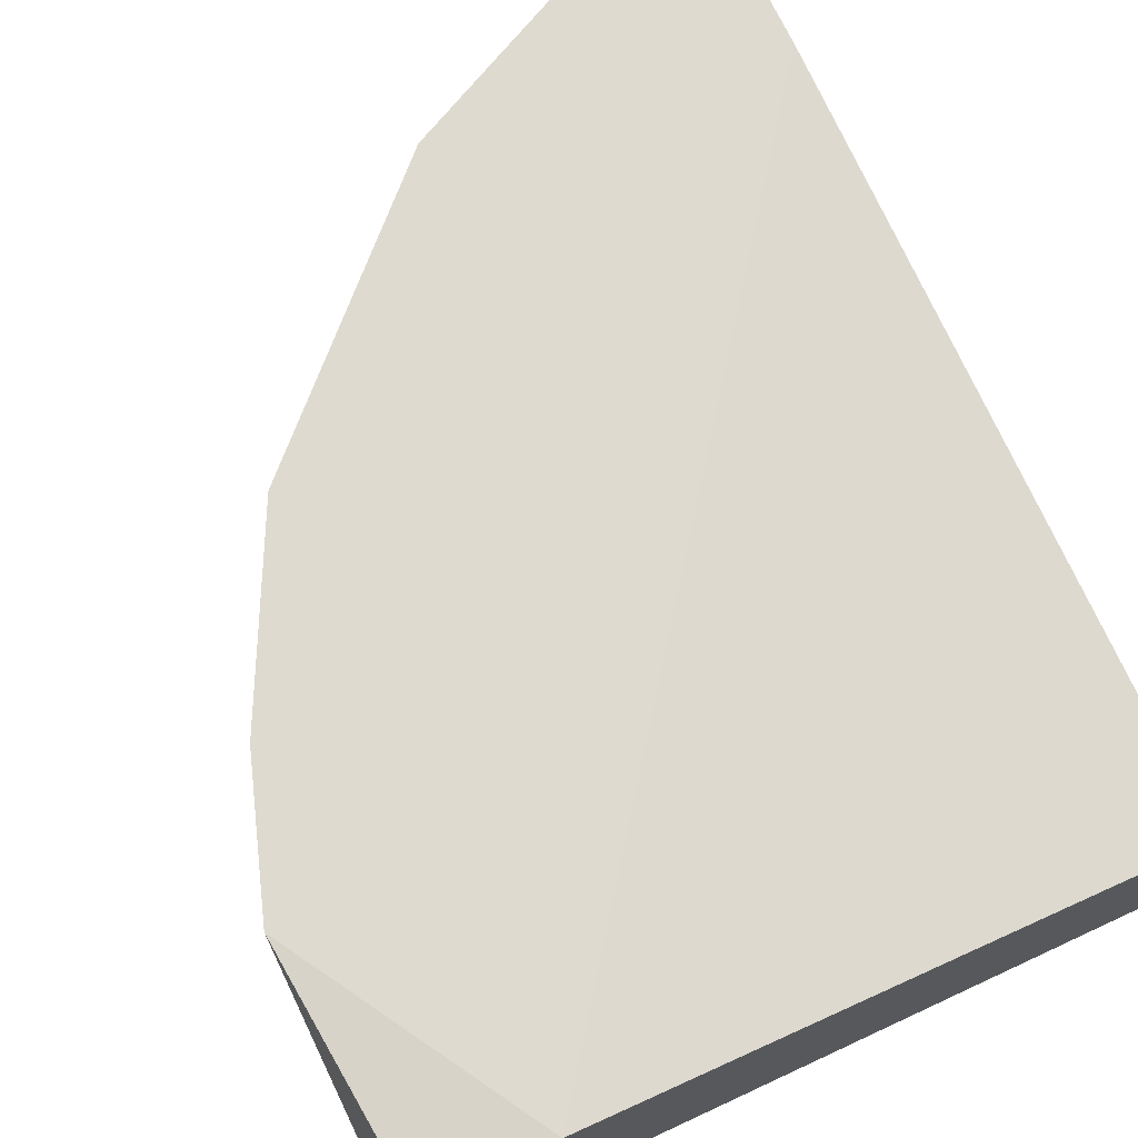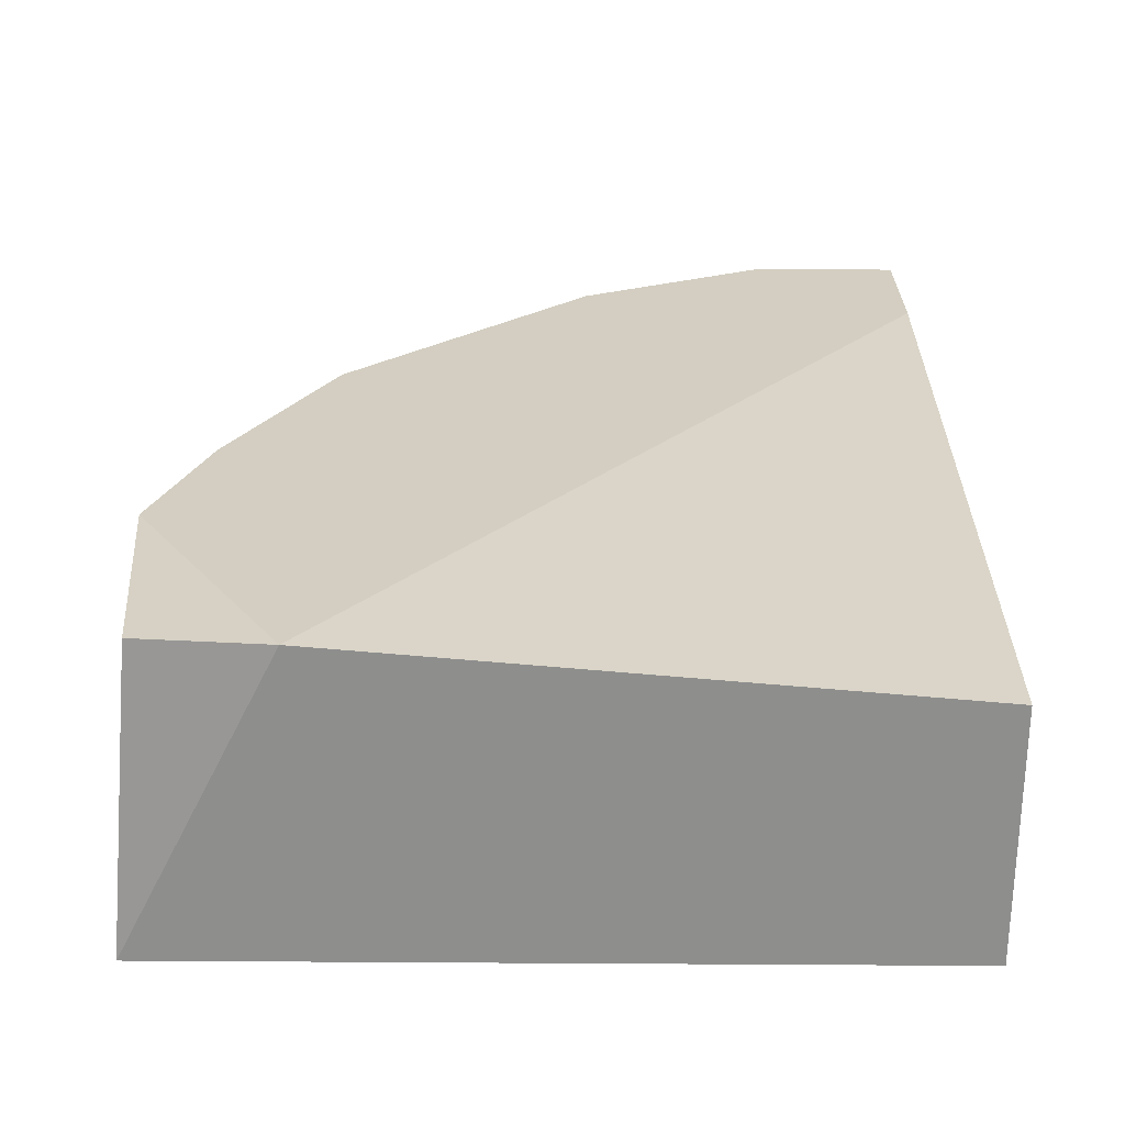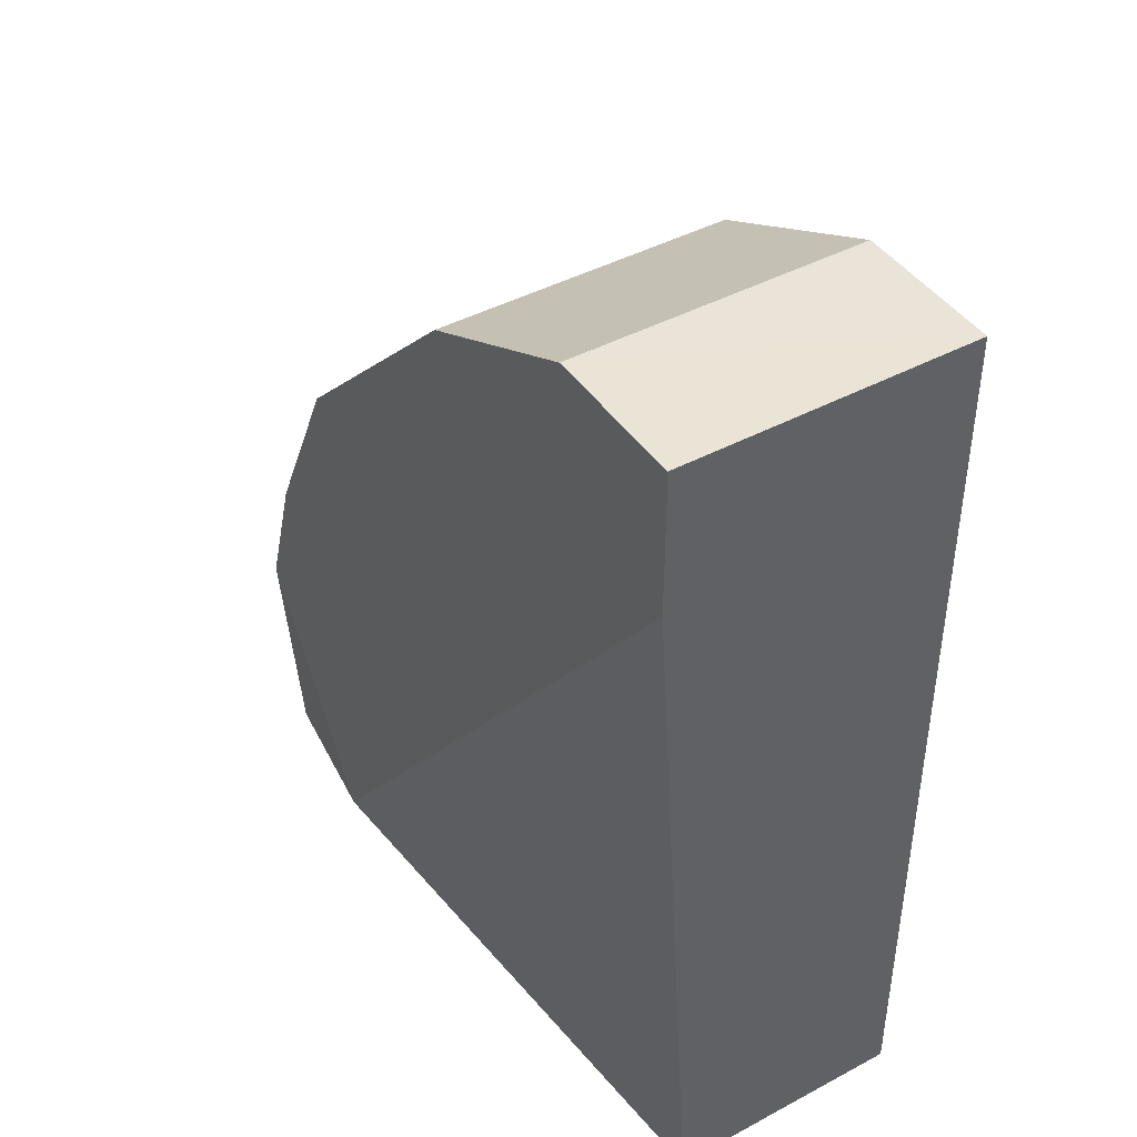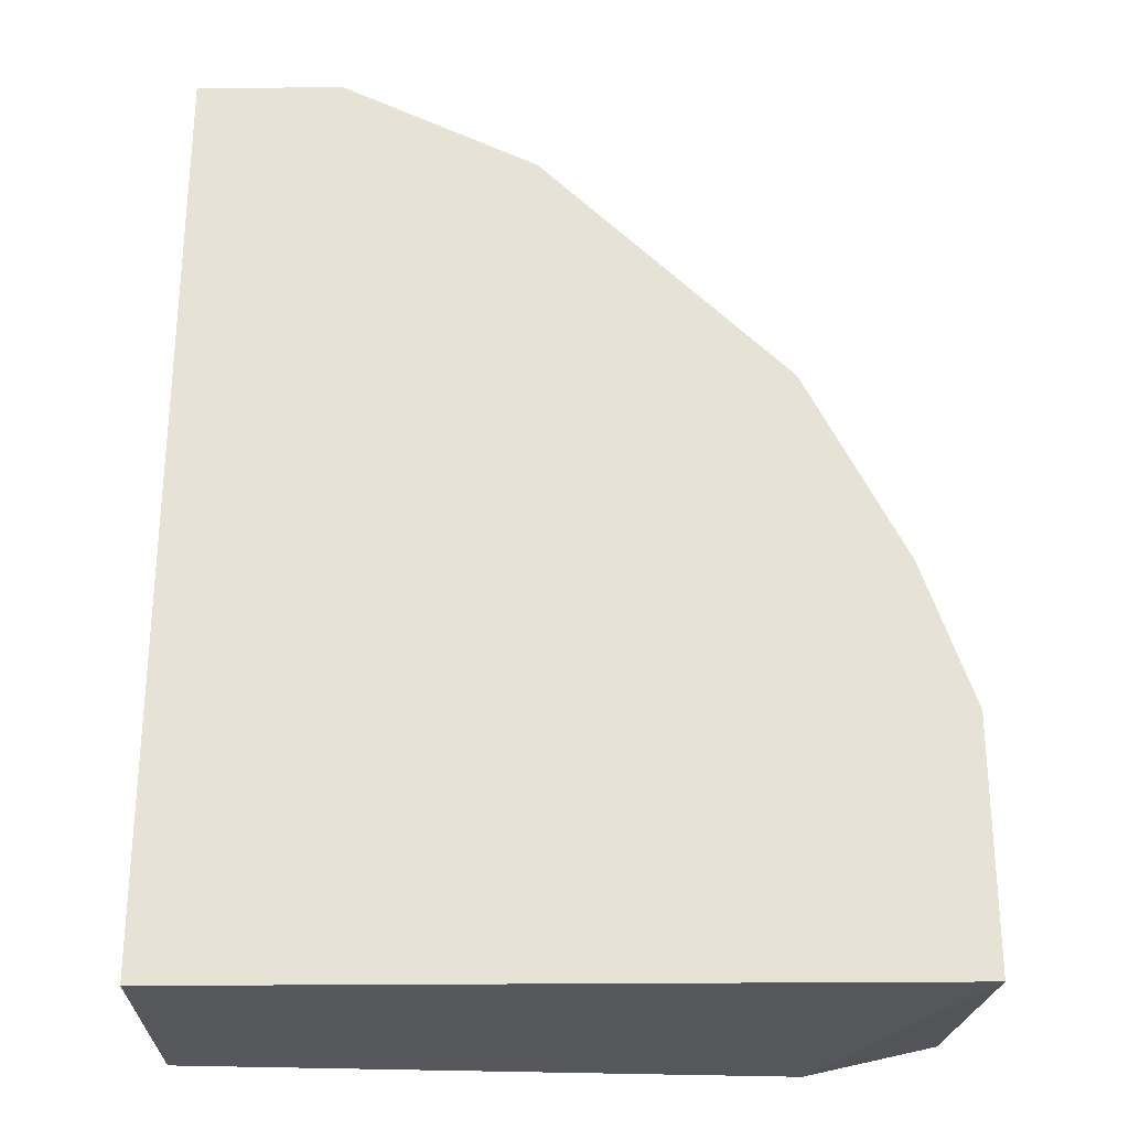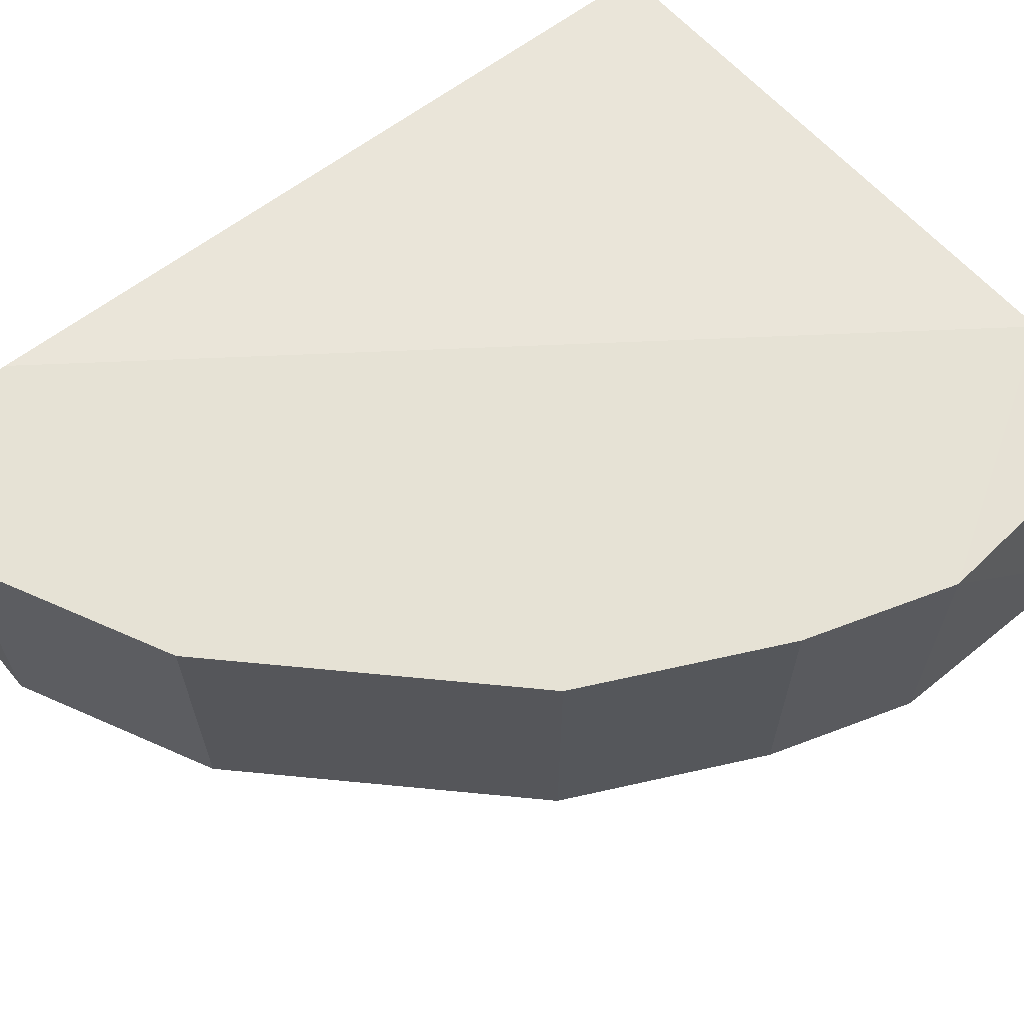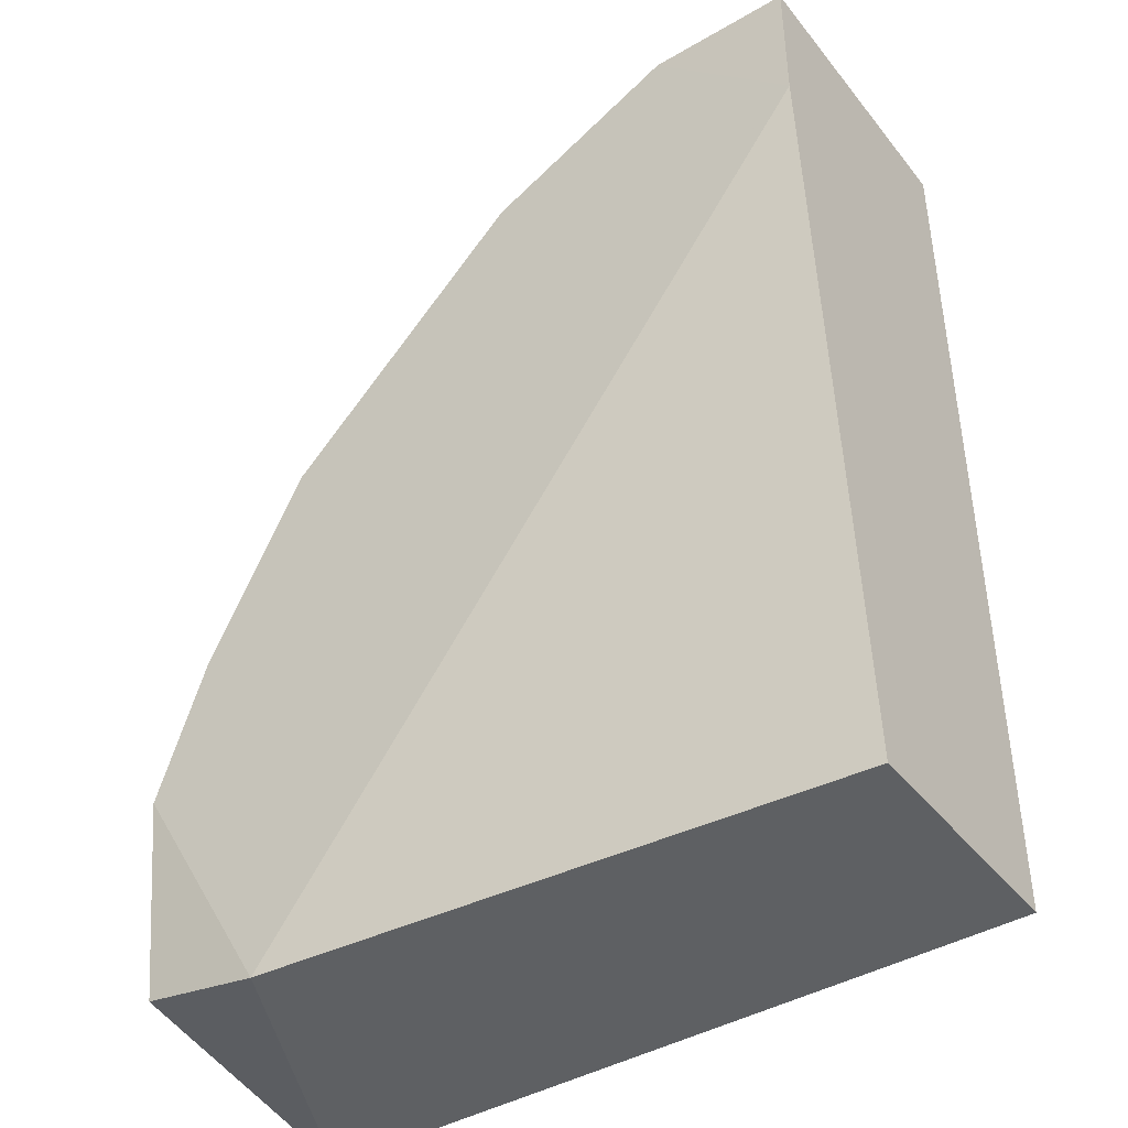
<metadata>
{"format":"obj","ext":"obj","renderer":"f3d","projection":"perspective","resolution":1024,"background":"white","views":[{"elev":71.0,"azim":155.2,"up":"+Y"},{"elev":-64.8,"azim":179.6,"up":"+Z"},{"elev":43.5,"azim":-122.2,"up":"+Z"},{"elev":-27.0,"azim":0.9,"up":"+Z"},{"elev":64.0,"azim":50.6,"up":"+Y"},{"elev":-42.1,"azim":-144.9,"up":"+Z"}]}
</metadata>
<code>
v -0.04863 -0.222 0.2302
v 0.09728 -0.1491 0.05995
v 0.09728 -0.222 0.05995
v -0.08512 -0.222 -0.000861
v -0.08504 -0.1491 0.2301
v -0.08512 -0.1612 -0.000861
v 0.09728 -0.222 -0.000861
v 0.06079 -0.1491 0.1451
v 0.06079 -0.1491 -0.000861
v -0.08512 -0.222 0.2302
v 0.06079 -0.222 0.1451
v 1e-05 -0.1491 0.2059
v 0.09219 -0.1511 0.005591
v 1e-05 -0.222 0.2059
v -0.08512 -0.1491 0.1937
v -0.04863 -0.1491 0.2302
v 0.08511 -0.1491 0.09646
v 0.08511 -0.222 0.09646
f 3 17 18
f 3 1 4
f 4 6 7
f 2 3 7
f 3 4 7
f 7 6 9
f 8 2 9
f 4 1 10
f 6 4 10
f 1 3 11
f 11 8 12
f 8 9 12
f 2 7 13
f 7 9 13
f 9 2 13
f 1 11 14
f 11 12 14
f 12 1 14
f 9 6 15
f 10 5 15
f 6 10 15
f 12 9 15
f 12 15 16
f 10 1 16
f 5 10 16
f 1 12 16
f 15 5 16
f 3 2 17
f 2 8 17
f 8 11 17
f 17 11 18
f 11 3 18

</code>
